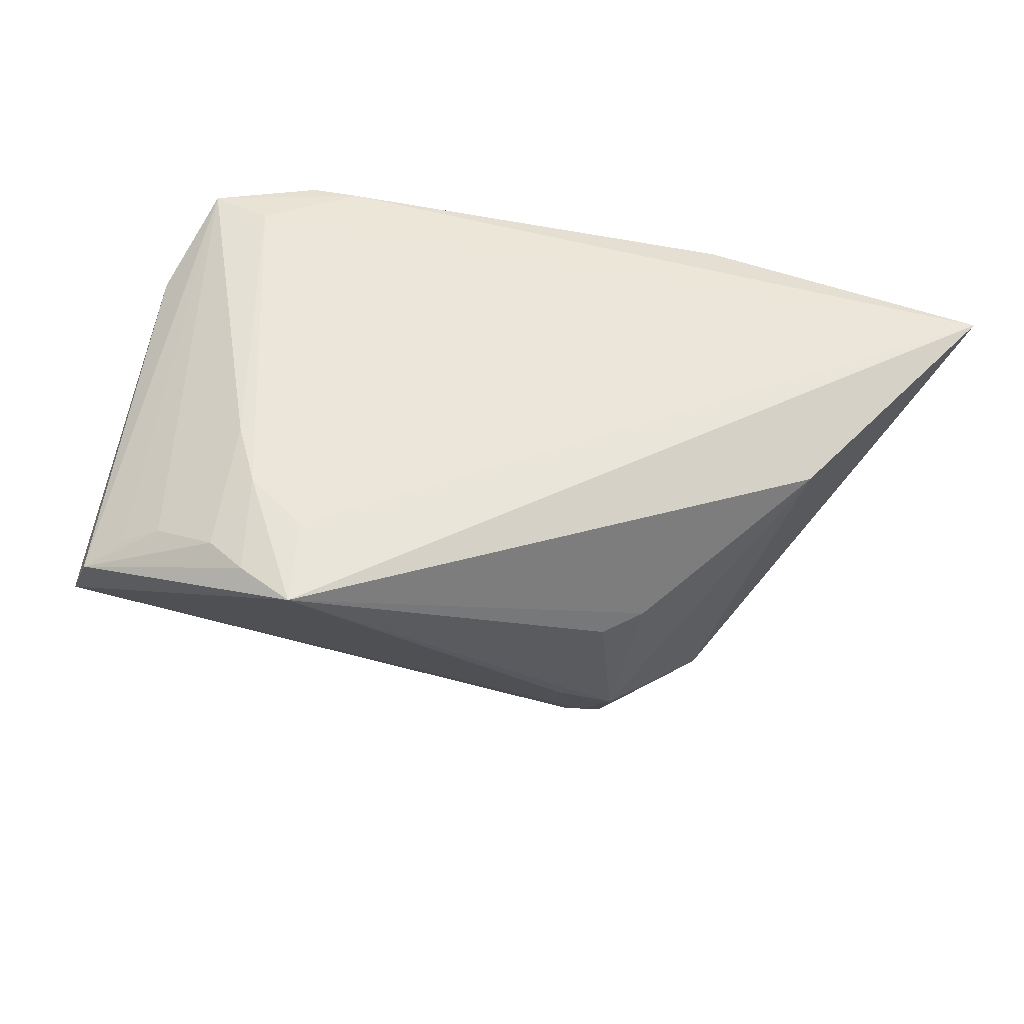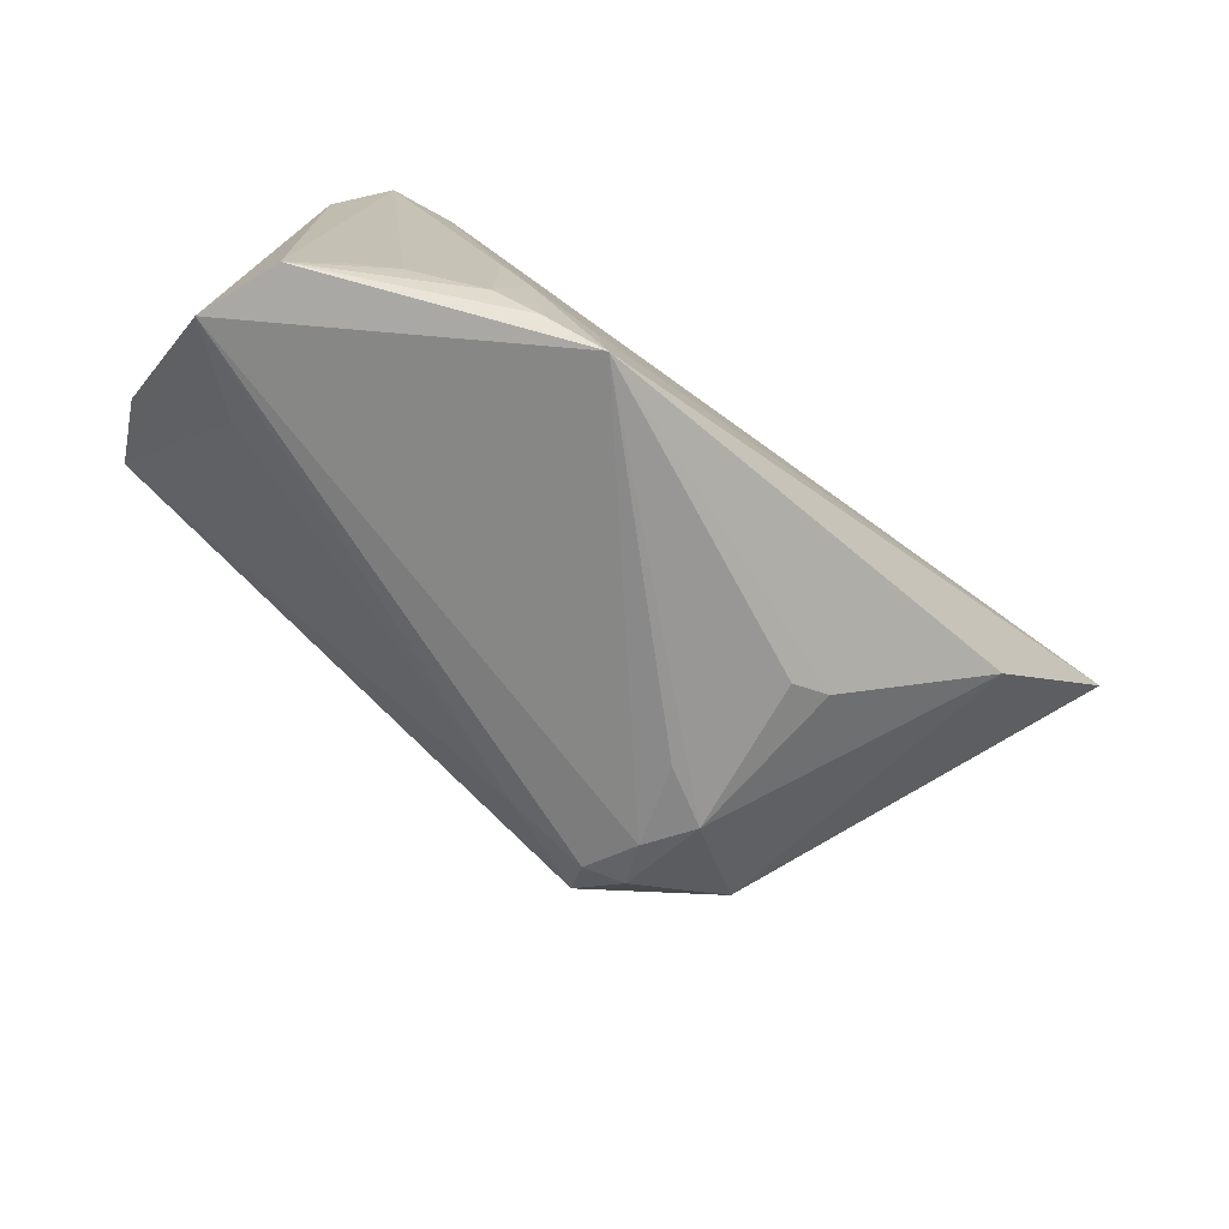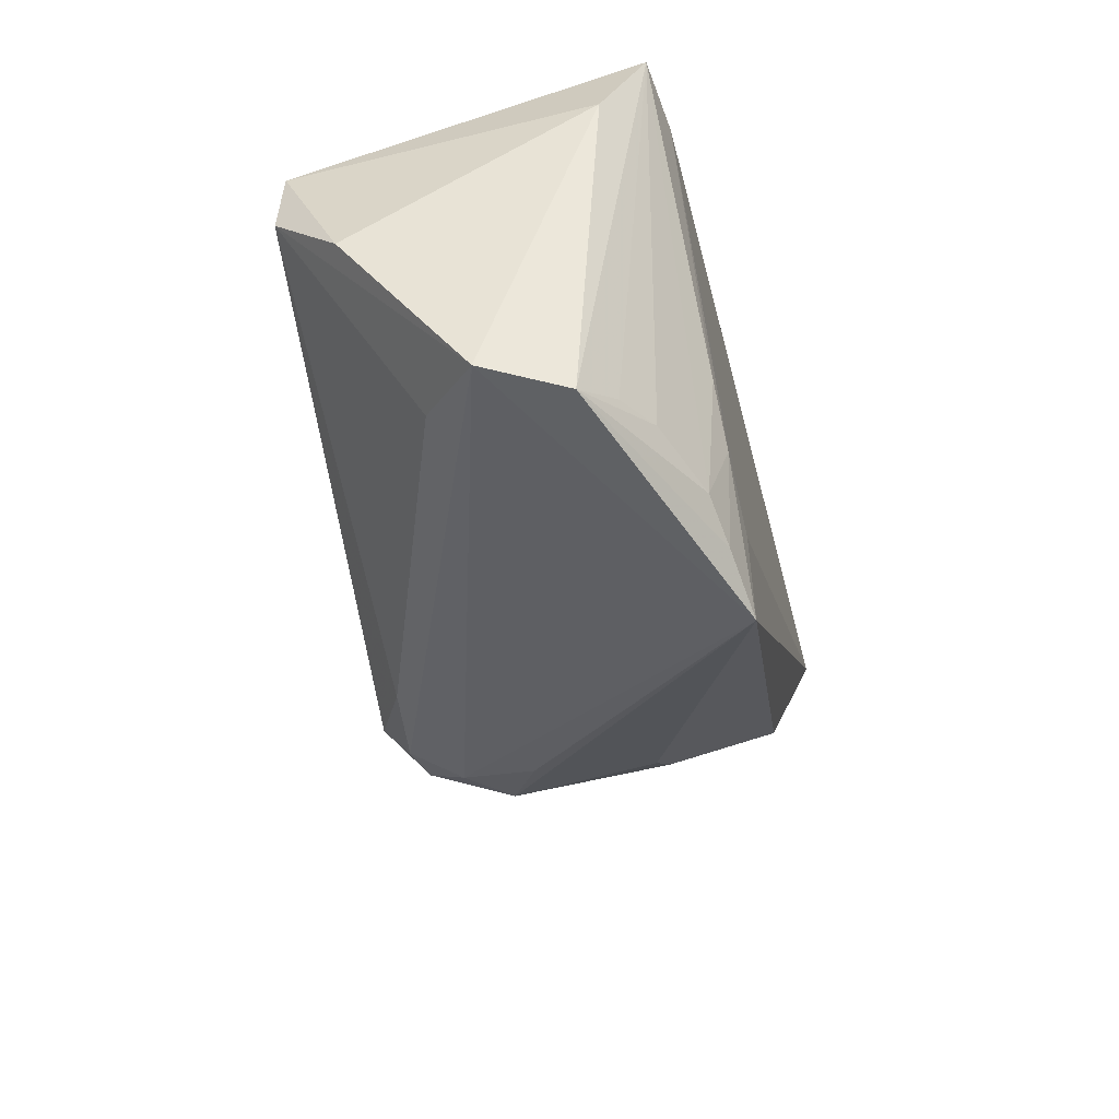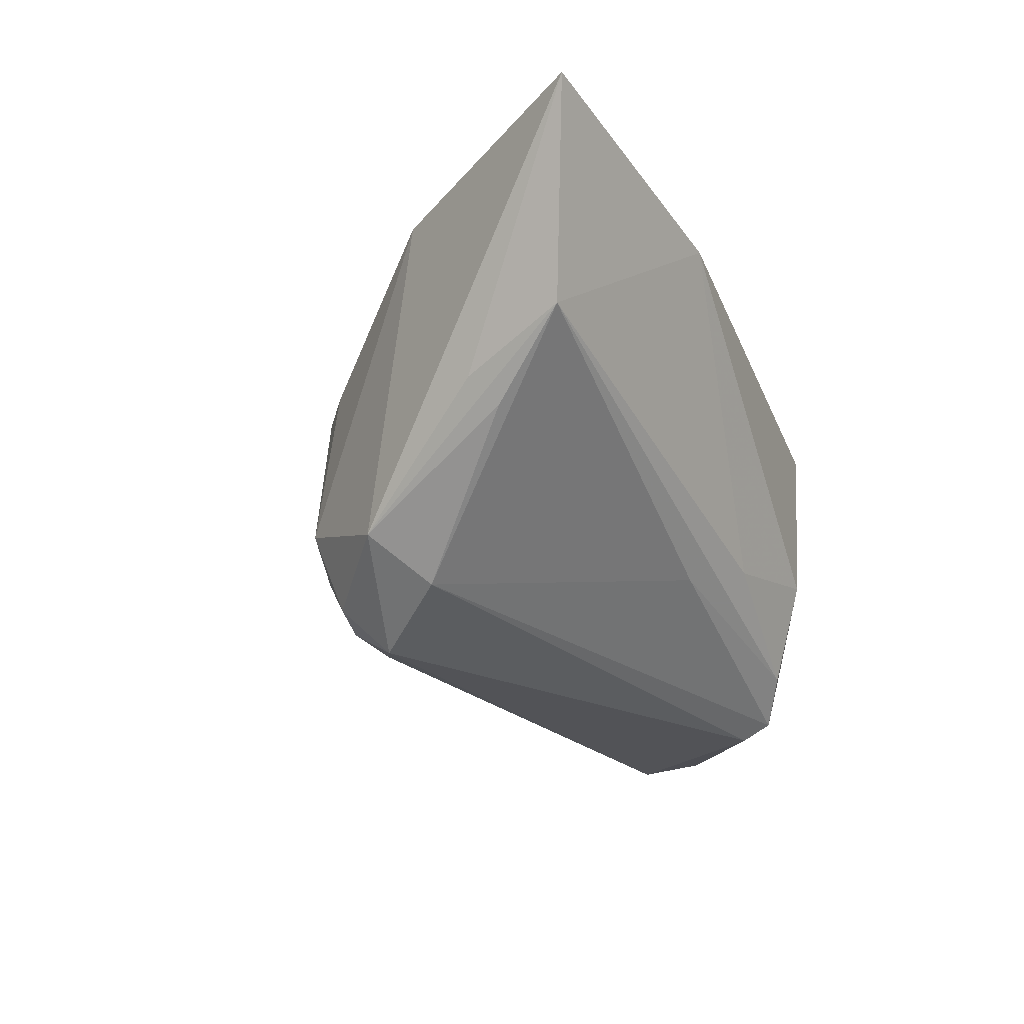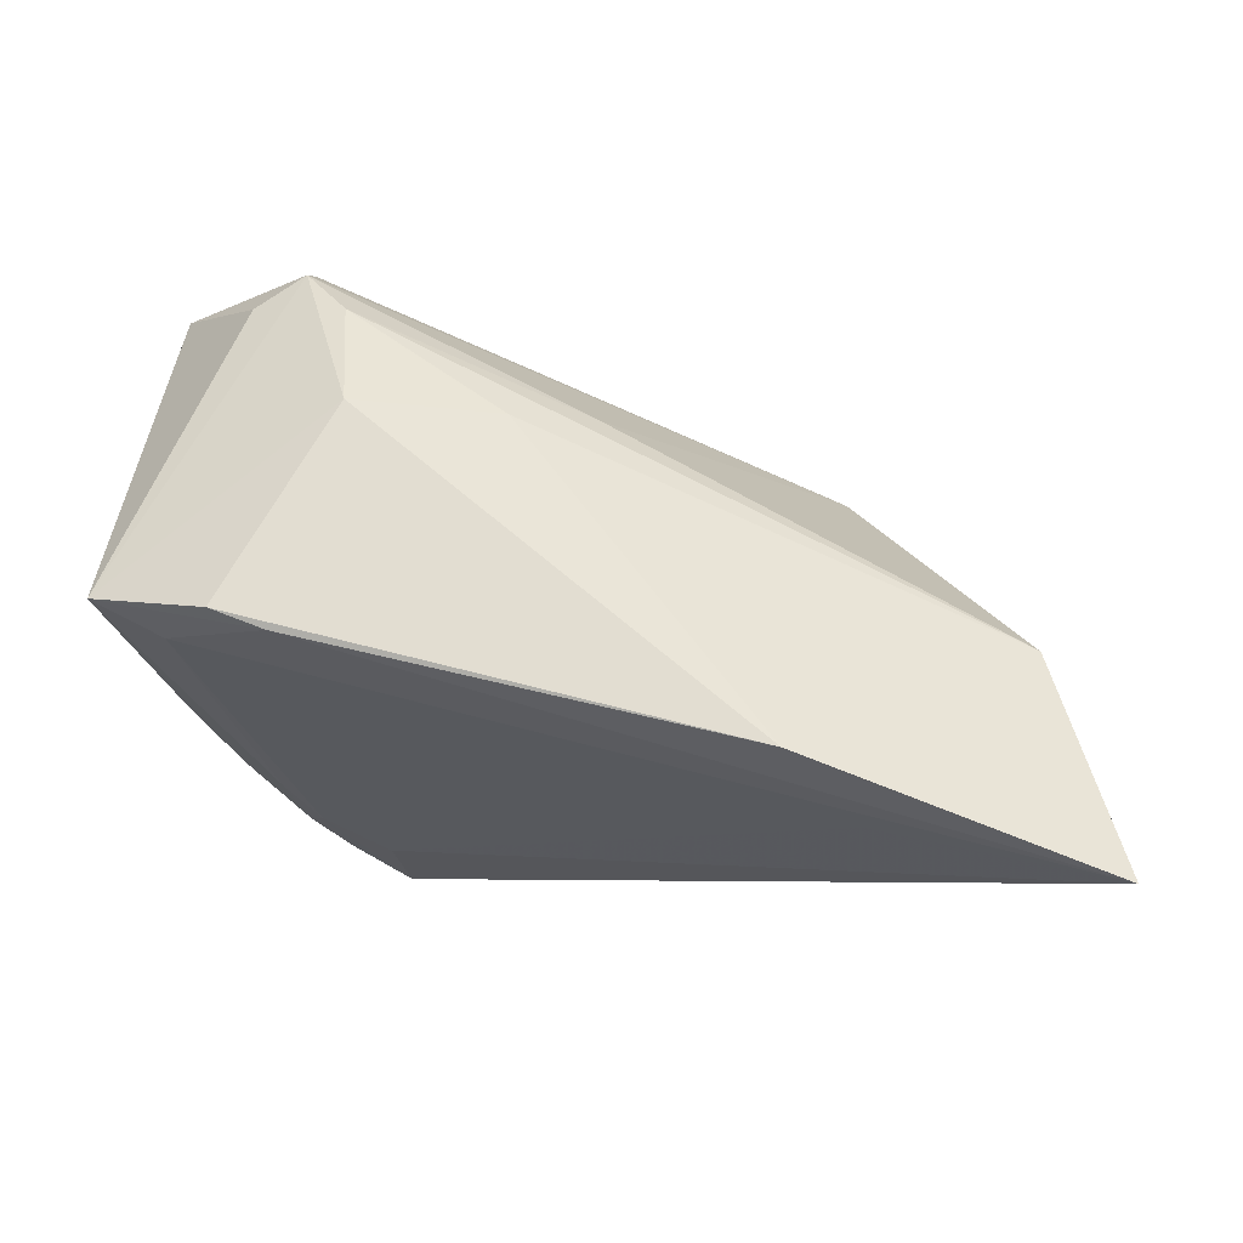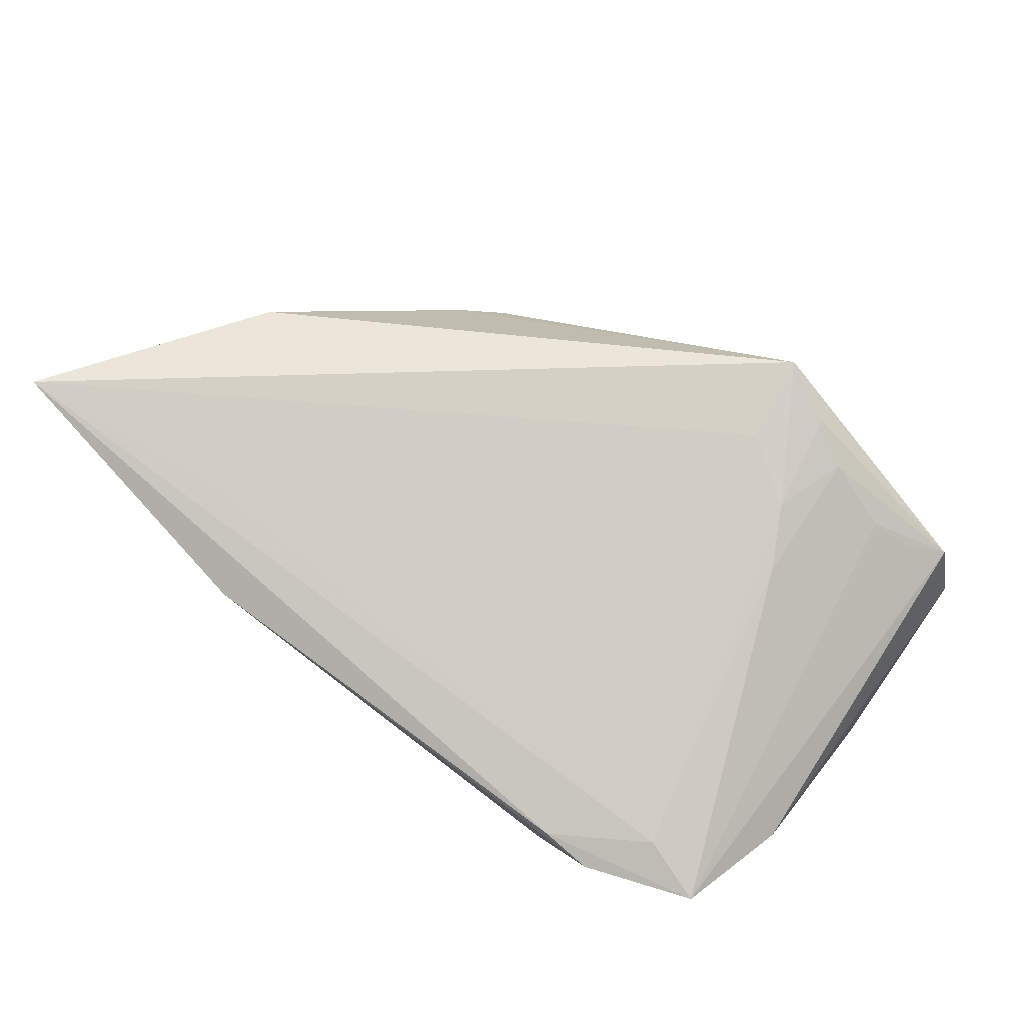
<metadata>
{"format":"obj","ext":"obj","renderer":"f3d","projection":"perspective","resolution":1024,"background":"white","views":[{"elev":58.2,"azim":13.0,"up":"+Z"},{"elev":-79.0,"azim":-37.4,"up":"+Y"},{"elev":-44.7,"azim":-78.0,"up":"+Y"},{"elev":-28.3,"azim":109.9,"up":"+Z"},{"elev":68.4,"azim":13.1,"up":"+Y"},{"elev":79.8,"azim":-143.3,"up":"+Z"}]}
</metadata>
<code>
v -0.04057 -0.02413 0.01872
v 0.02129 -0.01694 0.00953
v -0.05314 0.01587 0.01579
v -0.05355 0.003131 -0.02013
v 0.01173 -0.02305 -0.005544
v -0.02941 -0.01744 0.02462
v -0.03624 0.03346 0.0205
v 0.02987 0.02305 0.02457
v 0.03893 0.0006628 0.02107
v 0.01184 -0.01757 -0.02119
v 0.02838 -0.008839 -0.01596
v -0.01361 0.02923 -0.008107
v -0.005158 0.02365 -0.01216
v -0.03003 0.03304 0.02131
v -0.0387 0.02594 -0.02064
v -0.03331 -0.01008 0.02397
v -0.05368 0.01105 -0.01955
v -0.05407 -0.02633 0.002766
v -0.04357 0.02424 -0.01627
v -0.04117 0.02608 0.02203
v 0.02052 0.03346 0.02188
v -0.05626 -0.005803 -0.0119
v -0.0272 -0.02972 0.02382
v 0.01668 -0.02026 0.008513
v 0.01668 -0.01736 -0.01984
v -0.04549 -0.02488 0.01574
v -0.03234 -0.02643 0.02258
v 0.03682 0.01167 -0.006137
v 0.05626 0.02658 0.02522
v -0.02156 -0.02277 0.02516
v -0.04533 -0.02246 -0.004253
v 0.04377 0.02149 0.001889
v -0.0491 0.02877 0.02064
v 0.001843 -0.01714 -0.02021
v -0.05037 -0.02801 0.01237
v 0.0391 0.008524 -0.00288
v -0.01997 -0.03346 0.02522
v -0.03863 0.02225 -0.02257
v 0.01472 -0.02013 -0.01503
v 0.02154 -0.002907 -0.0207
v -0.02929 0.03346 -0.004071
v 0.01852 -0.02094 -0.009463
v 0.01332 -0.01203 -0.02522
v -0.03299 0.02886 -0.01622
f 17 33 19
f 32 21 29
f 29 20 8
f 3 33 17
f 3 35 33
f 29 37 9
f 5 42 37
f 36 32 29
f 16 20 33
f 16 6 20
f 6 16 27
f 27 16 33
f 30 8 20
f 20 6 30
f 29 8 30
f 30 37 29
f 30 6 37
f 22 3 17
f 37 42 24
f 7 41 33
f 21 41 7
f 15 41 44
f 15 19 33
f 33 41 15
f 17 19 15
f 15 38 17
f 21 32 12
f 12 41 21
f 12 32 44
f 44 41 12
f 32 36 11
f 11 9 42
f 11 36 29
f 29 9 11
f 37 6 23
f 6 27 23
f 23 35 37
f 23 27 35
f 1 27 33
f 35 27 1
f 42 9 2
f 2 24 42
f 2 9 37
f 37 24 2
f 42 5 39
f 39 5 37
f 43 10 34
f 33 20 14
f 14 7 33
f 14 20 29
f 29 21 14
f 21 7 14
f 44 32 13
f 13 15 44
f 33 35 26
f 26 1 33
f 35 1 26
f 25 39 10
f 25 10 43
f 43 11 25
f 25 11 42
f 42 39 25
f 32 11 28
f 38 15 40
f 15 13 40
f 43 38 40
f 40 11 43
f 40 28 11
f 40 13 32
f 32 28 40
f 34 31 4
f 43 34 4
f 4 22 17
f 17 38 4
f 4 38 43
f 18 34 10
f 18 31 34
f 10 39 18
f 18 39 37
f 37 35 18
f 35 3 18
f 3 22 18
f 22 4 18
f 18 4 31

</code>
